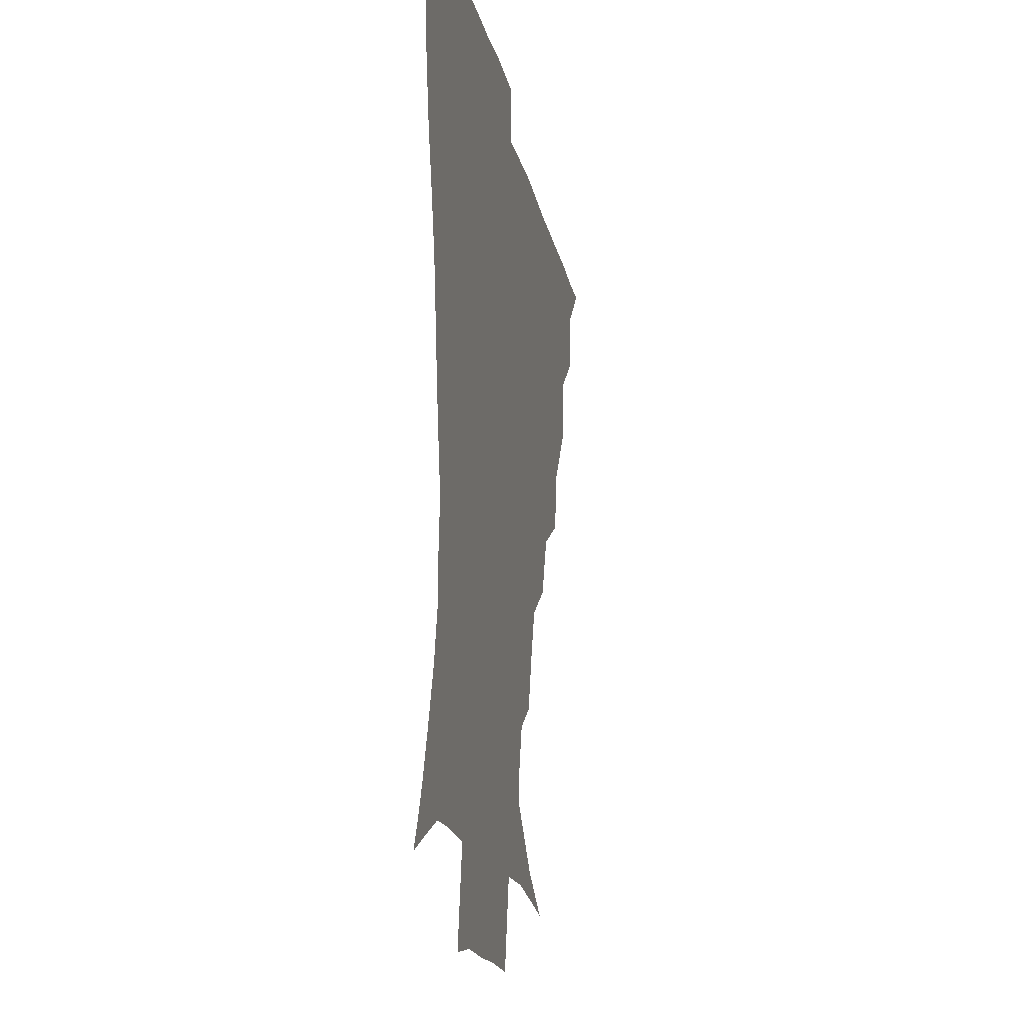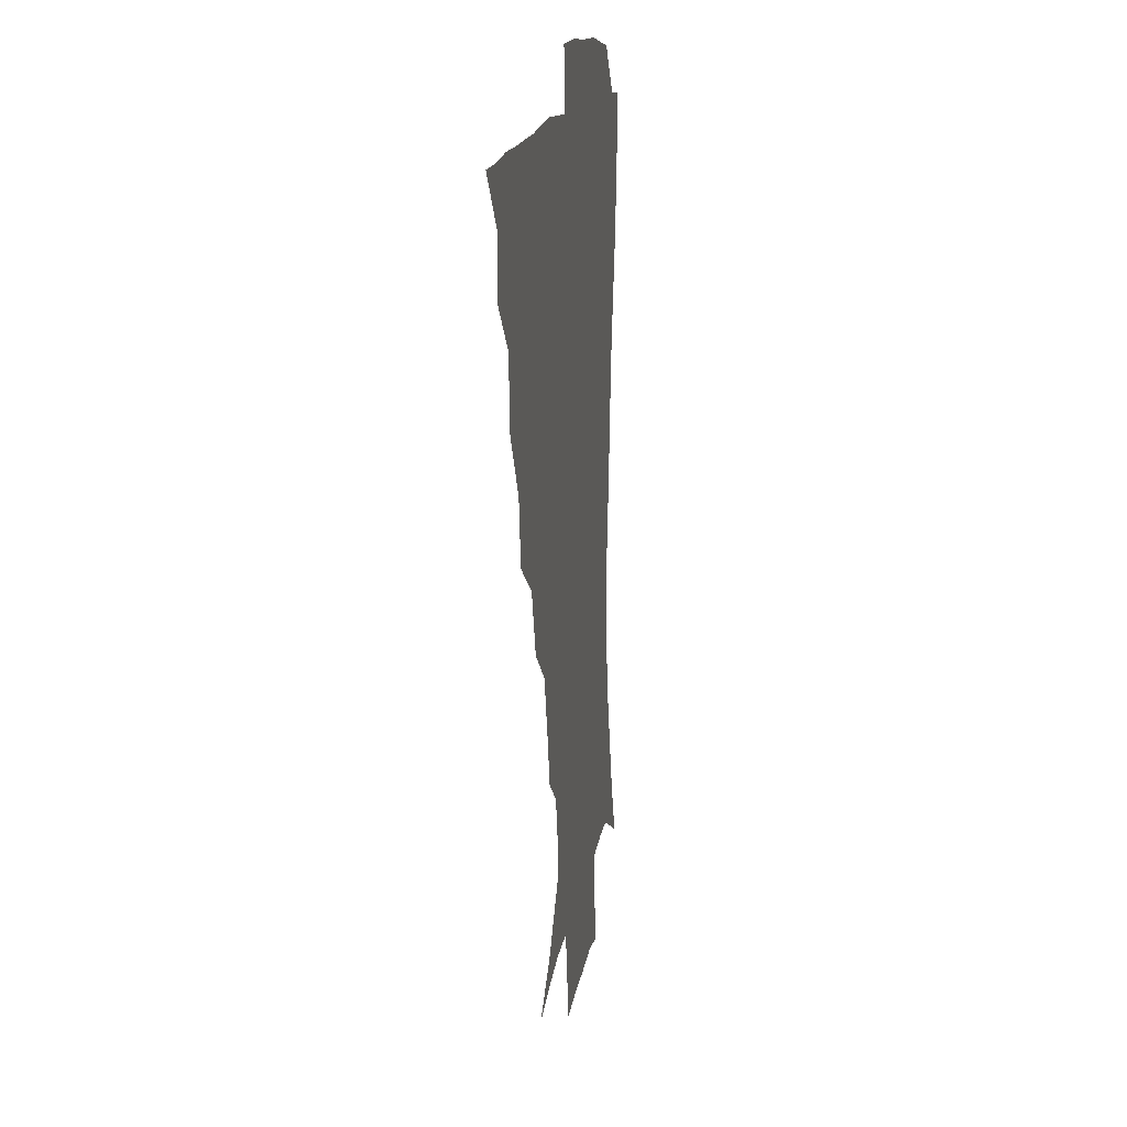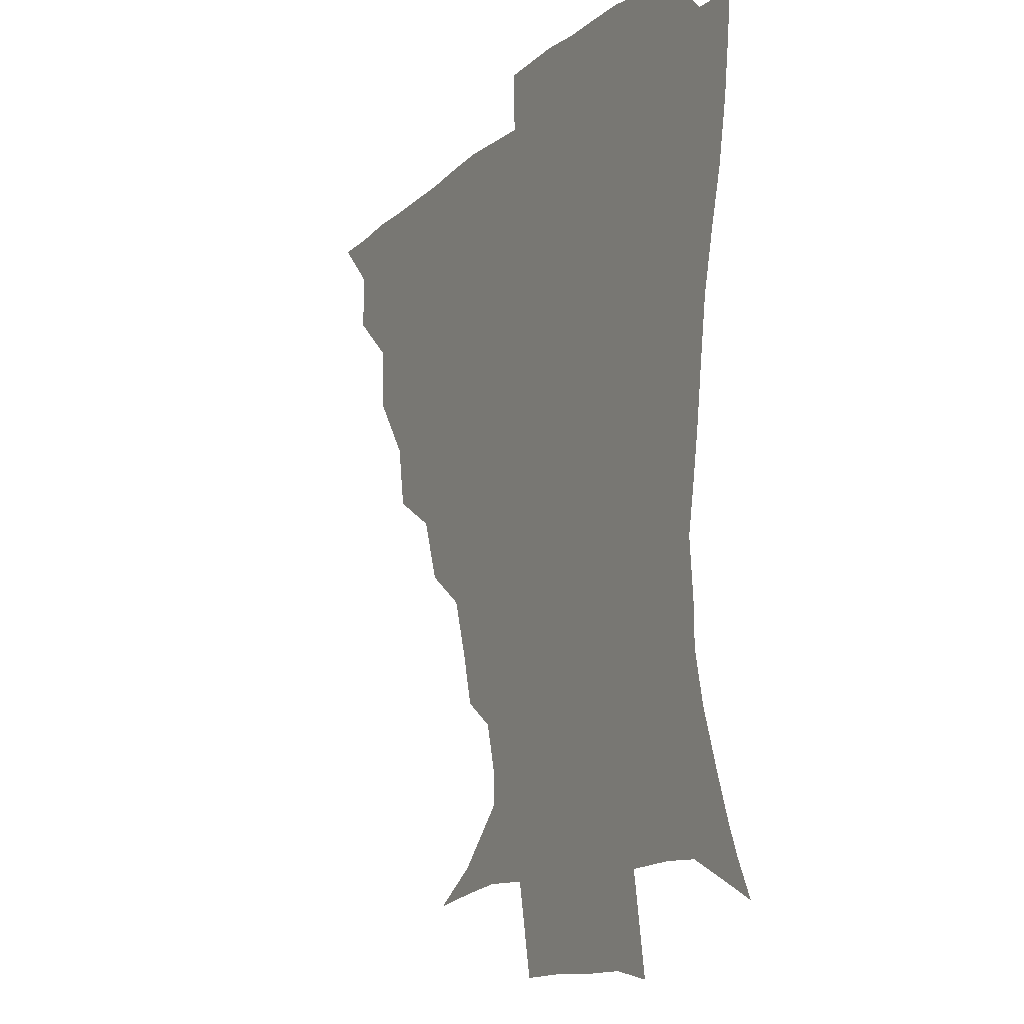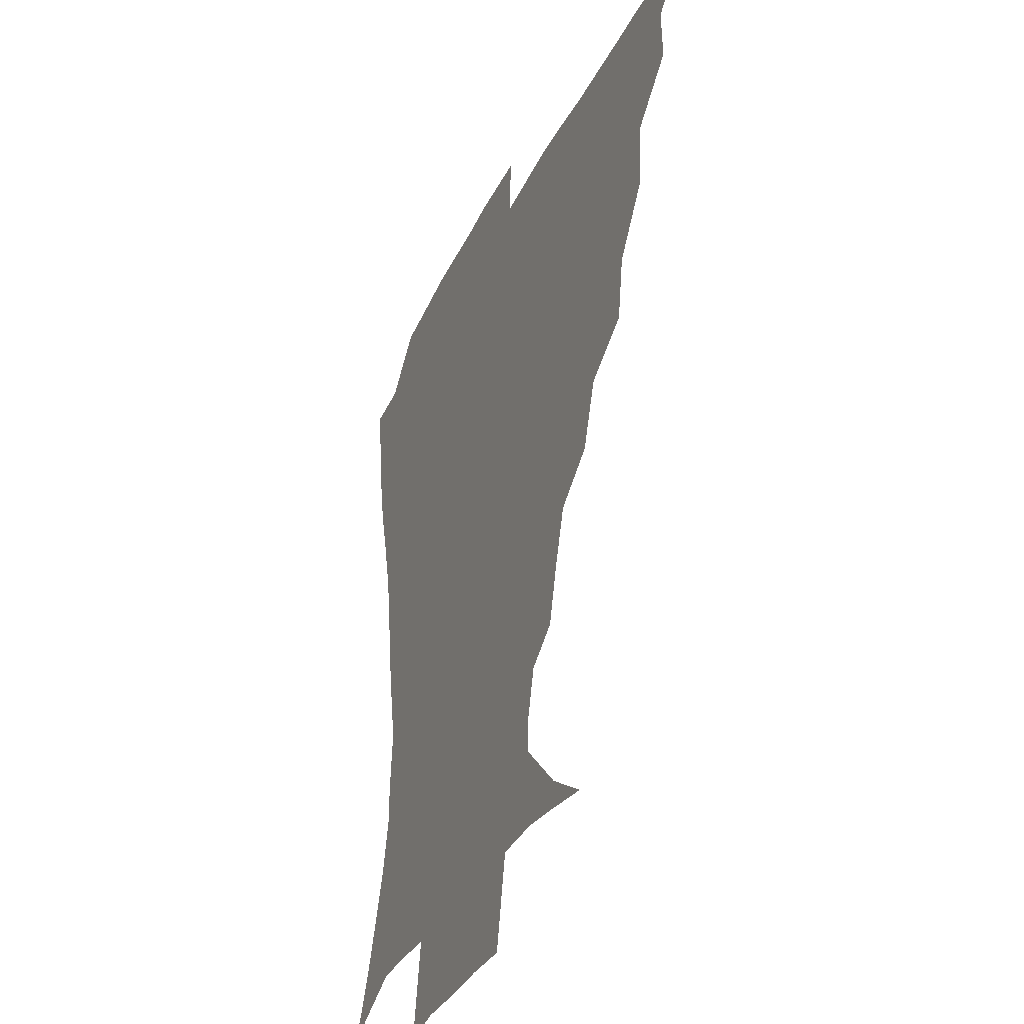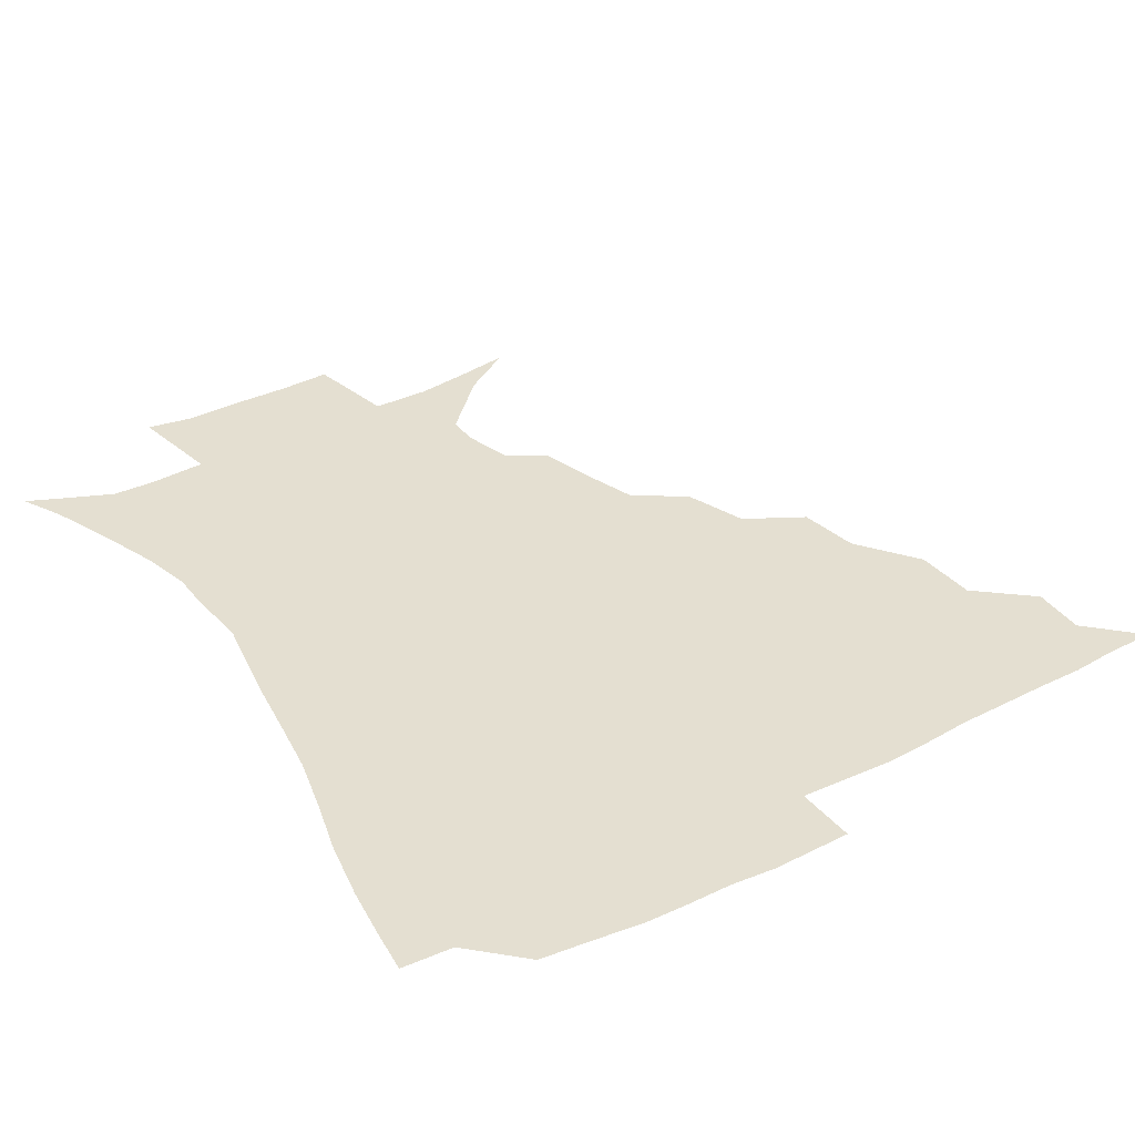
<metadata>
{"format":"obj","ext":"obj","renderer":"f3d","projection":"perspective","resolution":1024,"background":"white","views":[{"elev":-17.0,"azim":100.7,"up":"+Y"},{"elev":14.1,"azim":-82.3,"up":"+Y"},{"elev":-12.4,"azim":62.3,"up":"+Y"},{"elev":-33.8,"azim":-112.8,"up":"+Y"},{"elev":36.6,"azim":147.5,"up":"+Z"}]}
</metadata>
<code>
v 435.9 390.2 0
v 451.2 357.1 0
v 451.8 374.6 0
v 451.3 390.4 0
v 470.1 321.2 0
v 469 341.8 0
v 468.3 359.5 0
v 467.3 375.2 0
v 466.7 391.7 0
v 488 281.2 0
v 484.7 301.3 0
v 486.7 328.7 0
v 485.2 345.5 0
v 483.7 360.7 0
v 482.5 376.2 0
v 482.1 391.6 0
v 514.4 250.1 0
v 507 270.4 0
v 503.6 293.4 0
v 503.6 316.8 0
v 501.5 331.6 0
v 500.1 346.7 0
v 499.1 361.6 0
v 498.3 376.3 0
v 497.2 391.9 0
v 541.6 203.3 0
v 537.1 219.8 0
v 531 238.7 0
v 524.7 262 0
v 520.7 283.2 0
v 518.4 300.9 0
v 517.7 319.4 0
v 516.2 333.4 0
v 514.8 347.6 0
v 513.8 362.1 0
v 513.1 376.9 0
v 512.4 392.1 0
v 522.3 138.5 0
v 540.1 149.9 0
v 558.8 168.6 0
v 558.8 178.7 0
v 554.3 194.9 0
v 549.2 213.4 0
v 544.7 232.6 0
v 540.3 248.1 0
v 536.5 272 0
v 534 287.8 0
v 532.5 304.2 0
v 531.7 320.3 0
v 530.7 334.3 0
v 529.3 348.1 0
v 528.6 362.5 0
v 528.2 377.3 0
v 527.4 393.3 0
v 541.1 141.5 0
v 558.6 157.4 0
v 566.4 171.4 0
v 565.1 187.5 0
v 561.8 207.8 0
v 558.2 224.2 0
v 554.2 237.4 0
v 551.8 258.2 0
v 548.9 274.7 0
v 547.5 291.6 0
v 546.7 307.4 0
v 546 321.6 0
v 545.5 334.9 0
v 545 348.7 0
v 543.5 362.8 0
v 543.6 377.2 0
v 542.4 394 0
v 557.6 143.7 0
v 572.9 162.5 0
v 575.1 177.7 0
v 573.1 195.8 0
v 571.6 214.4 0
v 568.1 229.2 0
v 565.6 244.8 0
v 564 263.8 0
v 562.1 279.3 0
v 561.2 293.9 0
v 560.5 307.8 0
v 559.5 321 0
v 560.9 336.8 0
v 560 349.2 0
v 560 362.5 0
v 558.6 377.4 0
v 557.9 393.2 0
v 576.4 143.4 0
v 584.4 167 0
v 584.5 184.7 0
v 582.2 199 0
v 582.5 217.2 0
v 578.3 233.9 0
v 577.9 247.9 0
v 576 267.9 0
v 575.1 279.8 0
v 574.4 294.9 0
v 574.9 310.2 0
v 574.2 322.6 0
v 574.3 336 0
v 574 349.2 0
v 573.9 362.7 0
v 573.6 376.4 0
v 573 392.4 0
v 572.2 412 0
v 582.5 113.9 0
v 591.4 148.6 0
v 595.2 167.6 0
v 594.2 185.7 0
v 594.4 190.3 0
v 591.2 220.2 0
v 589.8 232.4 0
v 588.9 253.1 0
v 588.5 267.9 0
v 588.3 282.7 0
v 588.1 296.3 0
v 588.4 310.9 0
v 588.8 324.1 0
v 588.4 336.1 0
v 588.7 349.5 0
v 588.3 362.9 0
v 587.6 377.3 0
v 586.6 393.7 0
v 584.6 412.1 0
v 600.1 114.5 0
v 604.2 148.1 0
v 606.4 169.9 0
v 605.1 186.2 0
v 604.5 205.7 0
v 602 222.9 0
v 602.6 236.2 0
v 600.6 253.1 0
v 601 268.5 0
v 601.2 282.1 0
v 601.4 294.9 0
v 601.8 310 0
v 602.2 323.2 0
v 602.8 336.6 0
v 602.9 349.5 0
v 602.8 362.8 0
v 601.9 377.6 0
v 600.8 393.3 0
v 597.7 412.3 0
v 618.4 114.2 0
v 617.3 148 0
v 616.9 170.9 0
v 616.6 189.9 0
v 614.9 206.5 0
v 613.7 221.3 0
v 612.9 238.9 0
v 613.3 252.4 0
v 613 268.2 0
v 613.8 282.2 0
v 614.6 296.6 0
v 615.3 310.2 0
v 616.2 324.1 0
v 616.7 336.8 0
v 617.1 349.5 0
v 617.2 363 0
v 616.7 377.1 0
v 615.8 391.8 0
v 612 410.9 0
v 636.3 114.6 0
v 631.9 143.9 0
v 628.1 169.7 0
v 627.4 189.3 0
v 624.9 206.8 0
v 624.7 224 0
v 624.7 236.3 0
v 624.6 253 0
v 625.1 267.4 0
v 626.2 282.4 0
v 627.4 295.4 0
v 628.5 309.9 0
v 629.4 323.7 0
v 630.3 336.1 0
v 632 349.8 0
v 632.5 362.7 0
v 631.6 376.7 0
v 630.5 391.3 0
v 626.2 410.7 0
v 651.5 111.9 0
v 646 143 0
v 640.2 167.6 0
v 637.3 190.7 0
v 636.2 205.5 0
v 635.7 220.4 0
v 635.7 234.9 0
v 636 250.1 0
v 637 264 0
v 638.2 279.2 0
v 639.5 294.2 0
v 640.8 310.8 0
v 642.6 322.7 0
v 643.7 334.7 0
v 645.7 350.1 0
v 646.4 362.7 0
v 646.4 375.9 0
v 646.1 389.4 0
v 640.7 410.2 0
v 664.7 144.1 0
v 654.2 165.3 0
v 649 185.6 0
v 646.8 202.6 0
v 645.7 219 0
v 646.1 232.7 0
v 646.9 246.9 0
v 648.4 259.7 0
v 649.3 277.3 0
v 651 293.7 0
v 653 307.5 0
v 655.2 322 0
v 657.2 335.2 0
v 658.9 349.2 0
v 660.1 362.4 0
v 660.6 375.7 0
v 660 389.7 0
v 656.4 408.2 0
v 678.6 143.6 0
v 668.9 160.8 0
v 661.3 180.8 0
v 659.1 195.3 0
v 656.2 213.4 0
v 656.1 227.8 0
v 656.9 242.3 0
v 658.4 256.5 0
v 659.9 272.9 0
v 661.8 289.2 0
v 664.6 303.1 0
v 666.9 320.4 0
v 669.9 333.1 0
v 672 348.3 0
v 673.8 361.7 0
v 674.9 375.5 0
v 674.2 390.4 0
v 672.5 406.3 0
v 693.9 136.9 0
v 684 153.8 0
v 675.4 172.7 0
v 671.4 188.2 0
v 667.4 205.4 0
v 666.6 219.2 0
v 667.7 232.2 0
v 668.1 248.7 0
v 669.6 266.2 0
v 672.4 281 0
v 675.2 297.1 0
v 677.9 315 0
v 682.3 328.4 0
v 684.8 346 0
v 687.8 360.1 0
v 689.3 375 0
v 688.9 390.3 0
v 706.3 131.1 0
v 700.6 142.4 0
v 696.4 152 0
v 691 166.6 0
v 684.5 185.3 0
v 680.6 201.9 0
v 680.5 214.2 0
v 678.7 234.3 0
v 681.3 248.3 0
v 683.9 264.1 0
v 686.4 282.4 0
v 689.2 302.4 0
v 693.6 321.1 0
v 698.2 338.5 0
v 701.7 357.9 0
v 703.8 374.2 0
v 705.4 389.2 0
v 721 391 0
f 3 4 1
f 6 7 2
f 2 7 3
f 7 8 3
f 3 8 4
f 8 9 4
f 11 12 5
f 5 12 6
f 12 13 6
f 6 13 7
f 13 14 7
f 7 14 8
f 14 15 8
f 8 15 9
f 15 16 9
f 18 19 10
f 10 19 11
f 19 20 11
f 11 20 12
f 20 21 12
f 12 21 13
f 21 22 13
f 13 22 14
f 22 23 14
f 14 23 15
f 23 24 15
f 15 24 16
f 24 25 16
f 28 29 17
f 17 29 18
f 29 30 18
f 18 30 19
f 30 31 19
f 19 31 20
f 31 32 20
f 20 32 21
f 32 33 21
f 21 33 22
f 33 34 22
f 22 34 23
f 34 35 23
f 23 35 24
f 35 36 24
f 24 36 25
f 36 37 25
f 42 43 26
f 26 43 27
f 43 44 27
f 27 44 28
f 44 45 28
f 28 45 29
f 45 46 29
f 29 46 30
f 46 47 30
f 30 47 31
f 47 48 31
f 31 48 32
f 48 49 32
f 32 49 33
f 49 50 33
f 33 50 34
f 50 51 34
f 34 51 35
f 51 52 35
f 35 52 36
f 52 53 36
f 36 53 37
f 53 54 37
f 38 55 39
f 55 56 39
f 39 56 40
f 56 57 40
f 40 57 41
f 57 58 41
f 41 58 42
f 58 59 42
f 42 59 43
f 59 60 43
f 43 60 44
f 60 61 44
f 44 61 45
f 61 62 45
f 45 62 46
f 62 63 46
f 46 63 47
f 63 64 47
f 47 64 48
f 64 65 48
f 48 65 49
f 65 66 49
f 49 66 50
f 66 67 50
f 50 67 51
f 67 68 51
f 51 68 52
f 68 69 52
f 52 69 53
f 69 70 53
f 53 70 54
f 70 71 54
f 55 72 56
f 72 73 56
f 56 73 57
f 73 74 57
f 57 74 58
f 74 75 58
f 58 75 59
f 75 76 59
f 59 76 60
f 76 77 60
f 60 77 61
f 77 78 61
f 61 78 62
f 78 79 62
f 62 79 63
f 79 80 63
f 63 80 64
f 80 81 64
f 64 81 65
f 81 82 65
f 65 82 66
f 82 83 66
f 66 83 67
f 83 84 67
f 67 84 68
f 84 85 68
f 68 85 69
f 85 86 69
f 69 86 70
f 86 87 70
f 70 87 71
f 87 88 71
f 72 89 73
f 89 90 73
f 73 90 74
f 90 91 74
f 74 91 75
f 91 92 75
f 75 92 76
f 92 93 76
f 76 93 77
f 93 94 77
f 77 94 78
f 94 95 78
f 78 95 79
f 95 96 79
f 79 96 80
f 96 97 80
f 80 97 81
f 97 98 81
f 81 98 82
f 98 99 82
f 82 99 83
f 99 100 83
f 83 100 84
f 100 101 84
f 84 101 85
f 101 102 85
f 85 102 86
f 102 103 86
f 86 103 87
f 103 104 87
f 87 104 88
f 104 105 88
f 107 108 89
f 89 108 90
f 108 109 90
f 90 109 91
f 109 110 91
f 91 110 92
f 110 111 92
f 92 111 93
f 111 112 93
f 93 112 94
f 112 113 94
f 94 113 95
f 113 114 95
f 95 114 96
f 114 115 96
f 96 115 97
f 115 116 97
f 97 116 98
f 116 117 98
f 98 117 99
f 117 118 99
f 99 118 100
f 118 119 100
f 100 119 101
f 119 120 101
f 101 120 102
f 120 121 102
f 102 121 103
f 121 122 103
f 103 122 104
f 122 123 104
f 104 123 105
f 123 124 105
f 105 124 106
f 124 125 106
f 107 126 108
f 126 127 108
f 108 127 109
f 127 128 109
f 109 128 110
f 128 129 110
f 110 129 111
f 129 130 111
f 111 130 112
f 130 131 112
f 112 131 113
f 131 132 113
f 113 132 114
f 132 133 114
f 114 133 115
f 133 134 115
f 115 134 116
f 134 135 116
f 116 135 117
f 135 136 117
f 117 136 118
f 136 137 118
f 118 137 119
f 137 138 119
f 119 138 120
f 138 139 120
f 120 139 121
f 139 140 121
f 121 140 122
f 140 141 122
f 122 141 123
f 141 142 123
f 123 142 124
f 142 143 124
f 124 143 125
f 143 144 125
f 126 145 127
f 145 146 127
f 127 146 128
f 146 147 128
f 128 147 129
f 147 148 129
f 129 148 130
f 148 149 130
f 130 149 131
f 149 150 131
f 131 150 132
f 150 151 132
f 132 151 133
f 151 152 133
f 133 152 134
f 152 153 134
f 134 153 135
f 153 154 135
f 135 154 136
f 154 155 136
f 136 155 137
f 155 156 137
f 137 156 138
f 156 157 138
f 138 157 139
f 157 158 139
f 139 158 140
f 158 159 140
f 140 159 141
f 159 160 141
f 141 160 142
f 160 161 142
f 142 161 143
f 161 162 143
f 143 162 144
f 162 163 144
f 145 164 146
f 164 165 146
f 146 165 147
f 165 166 147
f 147 166 148
f 166 167 148
f 148 167 149
f 167 168 149
f 149 168 150
f 168 169 150
f 150 169 151
f 169 170 151
f 151 170 152
f 170 171 152
f 152 171 153
f 171 172 153
f 153 172 154
f 172 173 154
f 154 173 155
f 173 174 155
f 155 174 156
f 174 175 156
f 156 175 157
f 175 176 157
f 157 176 158
f 176 177 158
f 158 177 159
f 177 178 159
f 159 178 160
f 178 179 160
f 160 179 161
f 179 180 161
f 161 180 162
f 180 181 162
f 162 181 163
f 181 182 163
f 164 183 165
f 183 184 165
f 165 184 166
f 184 185 166
f 166 185 167
f 185 186 167
f 167 186 168
f 186 187 168
f 168 187 169
f 187 188 169
f 169 188 170
f 188 189 170
f 170 189 171
f 189 190 171
f 171 190 172
f 190 191 172
f 172 191 173
f 191 192 173
f 173 192 174
f 192 193 174
f 174 193 175
f 193 194 175
f 175 194 176
f 194 195 176
f 176 195 177
f 195 196 177
f 177 196 178
f 196 197 178
f 178 197 179
f 197 198 179
f 179 198 180
f 198 199 180
f 180 199 181
f 199 200 181
f 181 200 182
f 200 201 182
f 184 202 185
f 202 203 185
f 185 203 186
f 203 204 186
f 186 204 187
f 204 205 187
f 187 205 188
f 205 206 188
f 188 206 189
f 206 207 189
f 189 207 190
f 207 208 190
f 190 208 191
f 208 209 191
f 191 209 192
f 209 210 192
f 192 210 193
f 210 211 193
f 193 211 194
f 211 212 194
f 194 212 195
f 212 213 195
f 195 213 196
f 213 214 196
f 196 214 197
f 214 215 197
f 197 215 198
f 215 216 198
f 198 216 199
f 216 217 199
f 199 217 200
f 217 218 200
f 200 218 201
f 218 219 201
f 202 220 203
f 220 221 203
f 203 221 204
f 221 222 204
f 204 222 205
f 222 223 205
f 205 223 206
f 223 224 206
f 206 224 207
f 224 225 207
f 207 225 208
f 225 226 208
f 208 226 209
f 226 227 209
f 209 227 210
f 227 228 210
f 210 228 211
f 228 229 211
f 211 229 212
f 229 230 212
f 212 230 213
f 230 231 213
f 213 231 214
f 231 232 214
f 214 232 215
f 232 233 215
f 215 233 216
f 233 234 216
f 216 234 217
f 234 235 217
f 217 235 218
f 235 236 218
f 218 236 219
f 236 237 219
f 220 238 221
f 238 239 221
f 221 239 222
f 239 240 222
f 222 240 223
f 240 241 223
f 223 241 224
f 241 242 224
f 224 242 225
f 242 243 225
f 225 243 226
f 243 244 226
f 226 244 227
f 244 245 227
f 227 245 228
f 245 246 228
f 228 246 229
f 246 247 229
f 229 247 230
f 247 248 230
f 230 248 231
f 248 249 231
f 231 249 232
f 249 250 232
f 232 250 233
f 250 251 233
f 233 251 234
f 251 252 234
f 234 252 235
f 252 253 235
f 235 253 236
f 253 254 236
f 236 254 237
f 238 255 239
f 255 256 239
f 239 256 240
f 256 257 240
f 240 257 241
f 257 258 241
f 241 258 242
f 258 259 242
f 242 259 243
f 259 260 243
f 243 260 244
f 260 261 244
f 244 261 245
f 261 262 245
f 245 262 246
f 262 263 246
f 246 263 247
f 263 264 247
f 247 264 248
f 264 265 248
f 248 265 249
f 265 266 249
f 249 266 250
f 266 267 250
f 250 267 251
f 267 268 251
f 251 268 252
f 268 269 252
f 252 269 253
f 269 270 253
f 253 270 254
f 270 271 254

</code>
